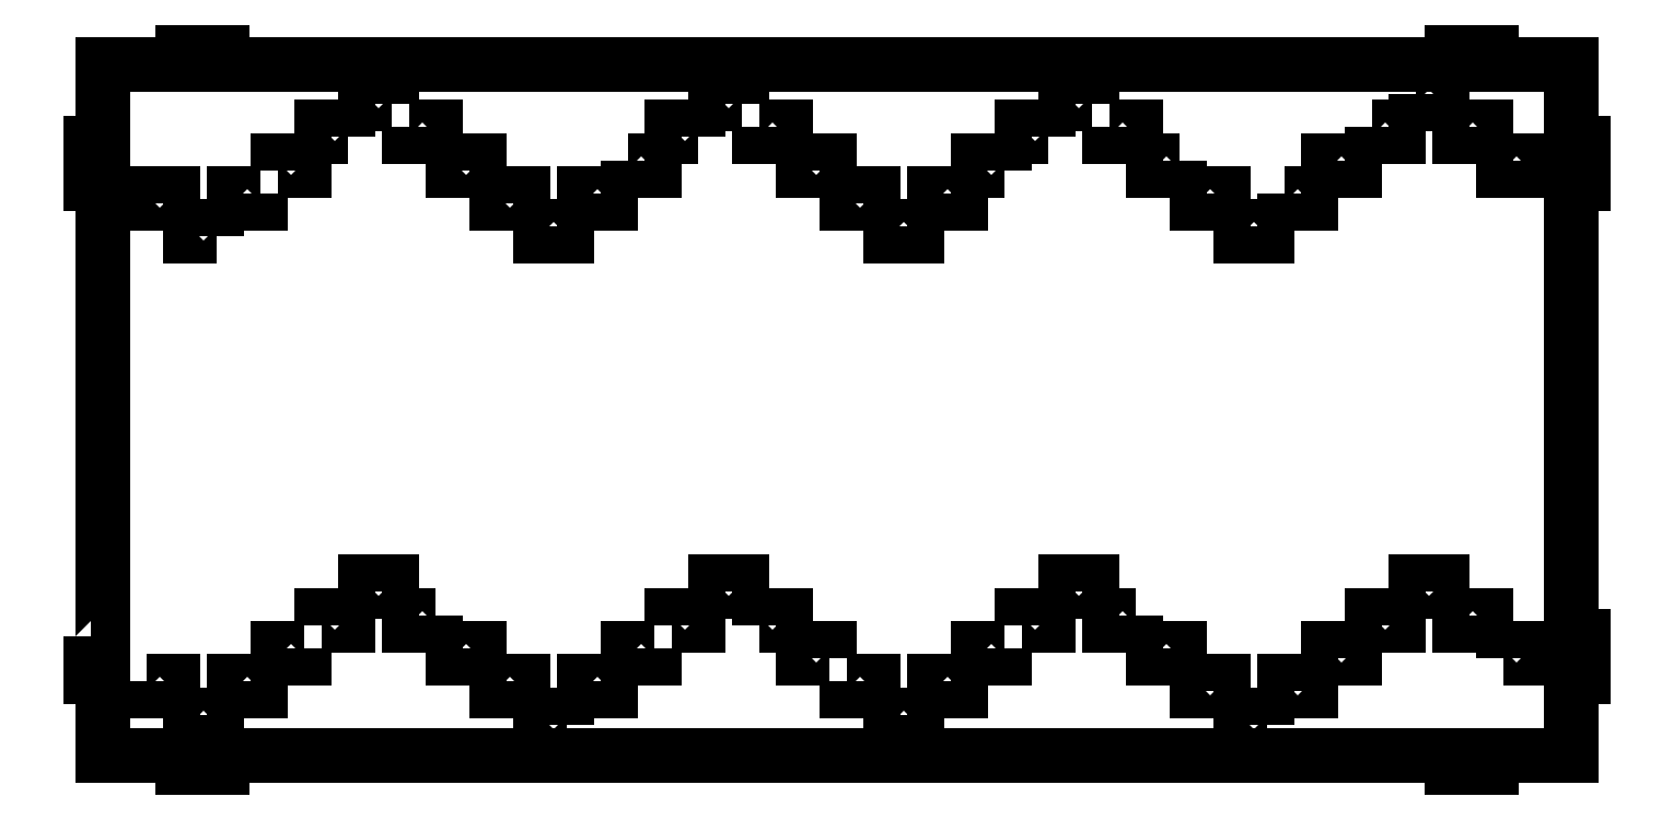
<metadata>
{"format":"dxf","ext":"dxf","renderer":"ezdxf+matplotlib","layout":"modelspace","background":"white","min_lineweight":24,"dpi":150}
</metadata>
<code>
0
SECTION
2
ENTITIES
0
LWPOLYLINE
8
0
90
36
70
1
43
0
10
-375
20
-114
10
-375
20
-134
10
-369
20
-134
10
-369
20
-174
10
-329
20
-174
10
-329
20
-180
10
-309
20
-180
10
-309
20
-174
10
309
20
-174
10
309
20
-180
10
329
20
-180
10
329
20
-174
10
369
20
-174
10
369
20
-134
10
375
20
-134
10
375
20
-114
10
369
20
-114
10
369
20
114
10
375
20
114
10
375
20
134
10
369
20
134
10
369
20
174
10
329
20
174
10
329
20
180
10
309
20
180
10
309
20
174
10
-309
20
174
10
-309
20
180
10
-329
20
180
10
-329
20
174
10
-369
20
174
10
-369
20
134
10
-375
20
134
10
-375
20
114
10
-369
20
114
10
-369
20
-114
0
LINE
8
0
10
-329
20
-180
30
0
11
-309
21
-180
31
0
0
LINE
8
0
10
369
20
174
30
0
11
329
21
174
31
0
0
LINE
8
0
10
309
20
-180
30
0
11
329
21
-180
31
0
0
LINE
8
0
10
369
20
159
30
0
11
369
21
174
31
0
0
LINE
8
0
10
309
20
174
30
0
11
305
21
174
31
0
0
LWPOLYLINE
8
0
90
4
70
1
43
0
10
334.9
20
125.6
10
347.9
20
125.6
10
347.9
20
120.6
10
334.9
20
120.6
0
LWPOLYLINE
8
0
90
4
70
1
43
0
10
334.9
20
-124.9
10
334.9
20
-119.9
10
347.9
20
-119.9
10
347.9
20
-124.9
0
LWPOLYLINE
8
0
90
4
70
1
43
0
10
215.9
20
-158.3
10
202.9
20
-158.3
10
202.9
20
-153.3
10
215.9
20
-153.3
0
LWPOLYLINE
8
0
90
4
70
1
43
0
10
193.9
20
-141.6
10
180.9
20
-141.6
10
180.9
20
-136.6
10
193.9
20
-136.6
0
LWPOLYLINE
8
0
90
4
70
1
43
0
10
224.9
20
-141.6
10
224.9
20
-136.6
10
237.9
20
-136.6
10
237.9
20
-141.6
0
LWPOLYLINE
8
0
90
4
70
1
43
0
10
259.9
20
125.6
10
246.9
20
125.6
10
246.9
20
120.6
10
259.9
20
120.6
0
LWPOLYLINE
8
0
90
4
70
1
43
0
10
290.9
20
159
10
303.9
20
159
10
303.9
20
154
10
290.9
20
154
0
LWPOLYLINE
8
0
90
4
70
1
43
0
10
180.9
20
108.9
10
193.9
20
108.9
10
193.9
20
103.9
10
180.9
20
103.9
0
LWPOLYLINE
8
0
90
4
70
1
43
0
10
312.9
20
142.3
10
325.9
20
142.3
10
325.9
20
137.3
10
312.9
20
137.3
0
LWPOLYLINE
8
0
90
4
70
1
43
0
10
215.9
20
92.2
10
202.9
20
92.2
10
202.9
20
87.2
10
215.9
20
87.2
0
LWPOLYLINE
8
0
90
4
70
1
43
0
10
224.9
20
108.9
10
237.9
20
108.9
10
237.9
20
103.9
10
224.9
20
103.9
0
LWPOLYLINE
8
0
90
4
70
1
43
0
10
312.9
20
-103.2
10
312.9
20
-108.2
10
325.9
20
-108.2
10
325.9
20
-103.2
0
LWPOLYLINE
8
0
90
4
70
1
43
0
10
290.9
20
-91.5
10
303.9
20
-91.5
10
303.9
20
-86.5
10
290.9
20
-86.5
0
LWPOLYLINE
8
0
90
4
70
1
43
0
10
268.9
20
-108.2
10
281.9
20
-108.2
10
281.9
20
-103.2
10
268.9
20
-103.2
0
LWPOLYLINE
8
0
90
4
70
1
43
0
10
246.9
20
-124.9
10
259.9
20
-124.9
10
259.9
20
-119.9
10
246.9
20
-119.9
0
LWPOLYLINE
8
0
90
4
70
1
43
0
10
268.9
20
142.3
10
281.9
20
142.3
10
281.9
20
137.3
10
268.9
20
137.3
0
LWPOLYLINE
8
0
90
2
70
1
43
0
10
180.9
20
103.9
10
180.9
20
108.9
0
LWPOLYLINE
8
0
90
4
70
1
43
0
10
105.9
20
137.3
10
92.9
20
137.3
10
92.9
20
142.3
10
105.9
20
142.3
0
LWPOLYLINE
8
0
90
4
70
1
43
0
10
39.9
20
92.2
10
26.9
20
92.2
10
26.9
20
87.2
10
39.9
20
87.2
0
LWPOLYLINE
8
0
90
4
70
1
43
0
10
83.9
20
120.6
10
70.9
20
120.6
10
70.9
20
125.6
10
83.9
20
125.6
0
LWPOLYLINE
8
0
90
4
70
1
43
0
10
136.9
20
142.3
10
149.9
20
142.3
10
149.9
20
137.3
10
136.9
20
137.3
0
LWPOLYLINE
8
0
90
4
70
1
43
0
10
61.9
20
108.9
10
61.9
20
103.9
10
48.9
20
103.9
10
48.9
20
108.9
0
LWPOLYLINE
8
0
90
4
70
1
43
0
10
127.9
20
154
10
114.9
20
154
10
114.9
20
159
10
127.9
20
159
0
LWPOLYLINE
8
0
90
4
70
1
43
0
10
171.9
20
125.6
10
171.9
20
120.6
10
158.9
20
120.6
10
158.9
20
125.6
0
LWPOLYLINE
8
0
90
4
70
1
43
0
10
158.9
20
-119.9
10
171.9
20
-119.9
10
171.9
20
-124.9
10
158.9
20
-124.9
0
LWPOLYLINE
8
0
90
4
70
1
43
0
10
39.9
20
-153.3
10
39.9
20
-158.3
10
26.9
20
-158.3
10
26.9
20
-153.3
0
LWPOLYLINE
8
0
90
4
70
1
43
0
10
83.9
20
-119.9
10
70.9
20
-119.9
10
70.9
20
-124.9
10
83.9
20
-124.9
0
LWPOLYLINE
8
0
90
4
70
1
43
0
10
17.9
20
103.9
10
4.9
20
103.9
10
4.9
20
108.9
10
17.9
20
108.9
0
LWPOLYLINE
8
0
90
4
70
1
43
0
10
114.9
20
-91.5
10
114.9
20
-86.5
10
127.9
20
-86.5
10
127.9
20
-91.5
0
LWPOLYLINE
8
0
90
4
70
1
43
0
10
4.9
20
-136.6
10
4.9
20
-141.6
10
17.9
20
-141.6
10
17.9
20
-136.6
0
LWPOLYLINE
8
0
90
4
70
1
43
0
10
149.9
20
-103.2
10
136.9
20
-103.2
10
136.9
20
-108.2
10
149.9
20
-108.2
0
LWPOLYLINE
8
0
90
4
70
1
43
0
10
92.9
20
-108.2
10
105.9
20
-108.2
10
105.9
20
-103.2
10
92.9
20
-103.2
0
LWPOLYLINE
8
0
90
4
70
1
43
0
10
61.9
20
-136.6
10
48.9
20
-136.6
10
48.9
20
-141.6
10
61.9
20
-141.6
0
LWPOLYLINE
8
0
90
4
70
1
43
0
10
-70.1
20
137.3
10
-83.1
20
137.3
10
-83.1
20
142.3
10
-70.1
20
142.3
0
LWPOLYLINE
8
0
90
4
70
1
43
0
10
-136.1
20
92.2
10
-149.1
20
92.2
10
-149.1
20
87.2
10
-136.1
20
87.2
0
LWPOLYLINE
8
0
90
4
70
1
43
0
10
-105.1
20
125.6
10
-92.1
20
125.6
10
-92.1
20
120.6
10
-105.1
20
120.6
0
LWPOLYLINE
8
0
90
4
70
1
43
0
10
-39.1
20
142.3
10
-26.1
20
142.3
10
-26.1
20
137.3
10
-39.1
20
137.3
0
LWPOLYLINE
8
0
90
4
70
1
43
0
10
-114.1
20
108.9
10
-114.1
20
103.9
10
-127.1
20
103.9
10
-127.1
20
108.9
0
LWPOLYLINE
8
0
90
4
70
1
43
0
10
-48.1
20
154
10
-61.1
20
154
10
-61.1
20
159
10
-48.1
20
159
0
LWPOLYLINE
8
0
90
4
70
1
43
0
10
-4.1
20
120.6
10
-17.1
20
120.6
10
-17.1
20
125.6
10
-4.1
20
125.6
0
LWPOLYLINE
8
0
90
4
70
1
43
0
10
-4.1
20
-124.9
10
-17.1
20
-124.9
10
-17.1
20
-119.9
10
-4.1
20
-119.9
0
LWPOLYLINE
8
0
90
4
70
1
43
0
10
-136.1
20
-158.3
10
-149.1
20
-158.3
10
-149.1
20
-153.3
10
-136.1
20
-153.3
0
LWPOLYLINE
8
0
90
4
70
1
43
0
10
-92.1
20
-119.9
10
-105.1
20
-119.9
10
-105.1
20
-124.9
10
-92.1
20
-124.9
0
LWPOLYLINE
8
0
90
4
70
1
43
0
10
-158.1
20
103.9
10
-171.1
20
103.9
10
-171.1
20
108.9
10
-158.1
20
108.9
0
LWPOLYLINE
8
0
90
4
70
1
43
0
10
-61.1
20
-91.5
10
-61.1
20
-86.5
10
-48.1
20
-86.5
10
-48.1
20
-91.5
0
LWPOLYLINE
8
0
90
4
70
1
43
0
10
-171.1
20
-136.6
10
-171.1
20
-141.6
10
-158.1
20
-141.6
10
-158.1
20
-136.6
0
LWPOLYLINE
8
0
90
4
70
1
43
0
10
-39.1
20
-108.2
10
-26.1
20
-108.2
10
-26.1
20
-103.2
10
-39.1
20
-103.2
0
LWPOLYLINE
8
0
90
4
70
1
43
0
10
-83.1
20
-108.2
10
-70.1
20
-108.2
10
-70.1
20
-103.2
10
-83.1
20
-103.2
0
LWPOLYLINE
8
0
90
4
70
1
43
0
10
-114.1
20
-136.6
10
-127.1
20
-136.6
10
-127.1
20
-141.6
10
-114.1
20
-141.6
0
LWPOLYLINE
8
0
90
4
70
1
43
0
10
-246.1
20
137.3
10
-259.1
20
137.3
10
-259.1
20
142.3
10
-246.1
20
142.3
0
LWPOLYLINE
8
0
90
4
70
1
43
0
10
-281.1
20
120.6
10
-281.1
20
125.6
10
-268.1
20
125.6
10
-268.1
20
120.6
0
LWPOLYLINE
8
0
90
4
70
1
43
0
10
-215.1
20
142.3
10
-202.1
20
142.3
10
-202.1
20
137.3
10
-215.1
20
137.3
0
LWPOLYLINE
8
0
90
4
70
1
43
0
10
-290.1
20
108.9
10
-290.1
20
103.9
10
-303.1
20
103.9
10
-303.1
20
108.9
0
LWPOLYLINE
8
0
90
4
70
1
43
0
10
-312.1
20
87.2
10
-312.1
20
92.2
10
-325.1
20
92.2
10
-325.1
20
87.2
0
LWPOLYLINE
8
0
90
4
70
1
43
0
10
-224.1
20
154
10
-237.1
20
154
10
-237.1
20
159
10
-224.1
20
159
0
LWPOLYLINE
8
0
90
4
70
1
43
0
10
-180.1
20
120.6
10
-193.1
20
120.6
10
-193.1
20
125.6
10
-180.1
20
125.6
0
LWPOLYLINE
8
0
90
4
70
1
43
0
10
-193.1
20
-119.9
10
-180.1
20
-119.9
10
-180.1
20
-124.9
10
-193.1
20
-124.9
0
LWPOLYLINE
8
0
90
4
70
1
43
0
10
-312.1
20
-153.3
10
-312.1
20
-158.3
10
-325.1
20
-158.3
10
-325.1
20
-153.3
0
LWPOLYLINE
8
0
90
4
70
1
43
0
10
-268.1
20
-119.9
10
-281.1
20
-119.9
10
-281.1
20
-124.9
10
-268.1
20
-124.9
0
LWPOLYLINE
8
0
90
4
70
1
43
0
10
-334.1
20
103.9
10
-347.1
20
103.9
10
-347.1
20
108.9
10
-334.1
20
108.9
0
LWPOLYLINE
8
0
90
4
70
1
43
0
10
-237.1
20
-91.5
10
-237.1
20
-86.5
10
-224.1
20
-86.5
10
-224.1
20
-91.5
0
LWPOLYLINE
8
0
90
4
70
1
43
0
10
-347.1
20
-136.6
10
-347.1
20
-141.6
10
-334.1
20
-141.6
10
-334.1
20
-136.6
0
LWPOLYLINE
8
0
90
4
70
1
43
0
10
-290.1
20
-136.6
10
-290.1
20
-141.6
10
-303.1
20
-141.6
10
-303.1
20
-136.6
0
LWPOLYLINE
8
0
90
4
70
1
43
0
10
-202.1
20
-103.2
10
-215.1
20
-103.2
10
-215.1
20
-108.2
10
-202.1
20
-108.2
0
LWPOLYLINE
8
0
90
4
70
1
43
0
10
-259.1
20
-108.2
10
-246.1
20
-108.2
10
-246.1
20
-103.2
10
-259.1
20
-103.2
0
ENDSEC
0
EOF

</code>
